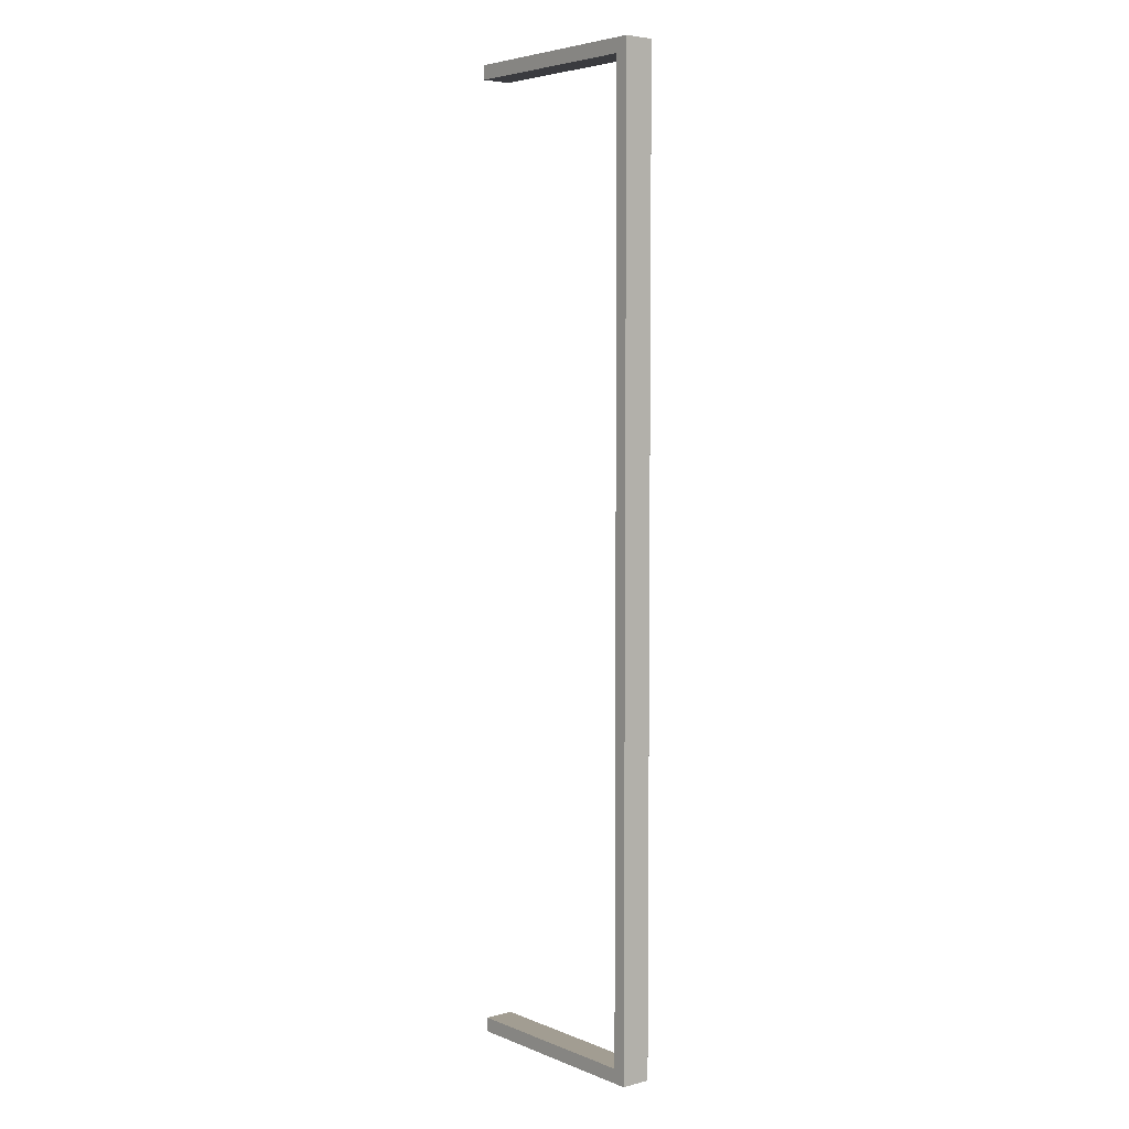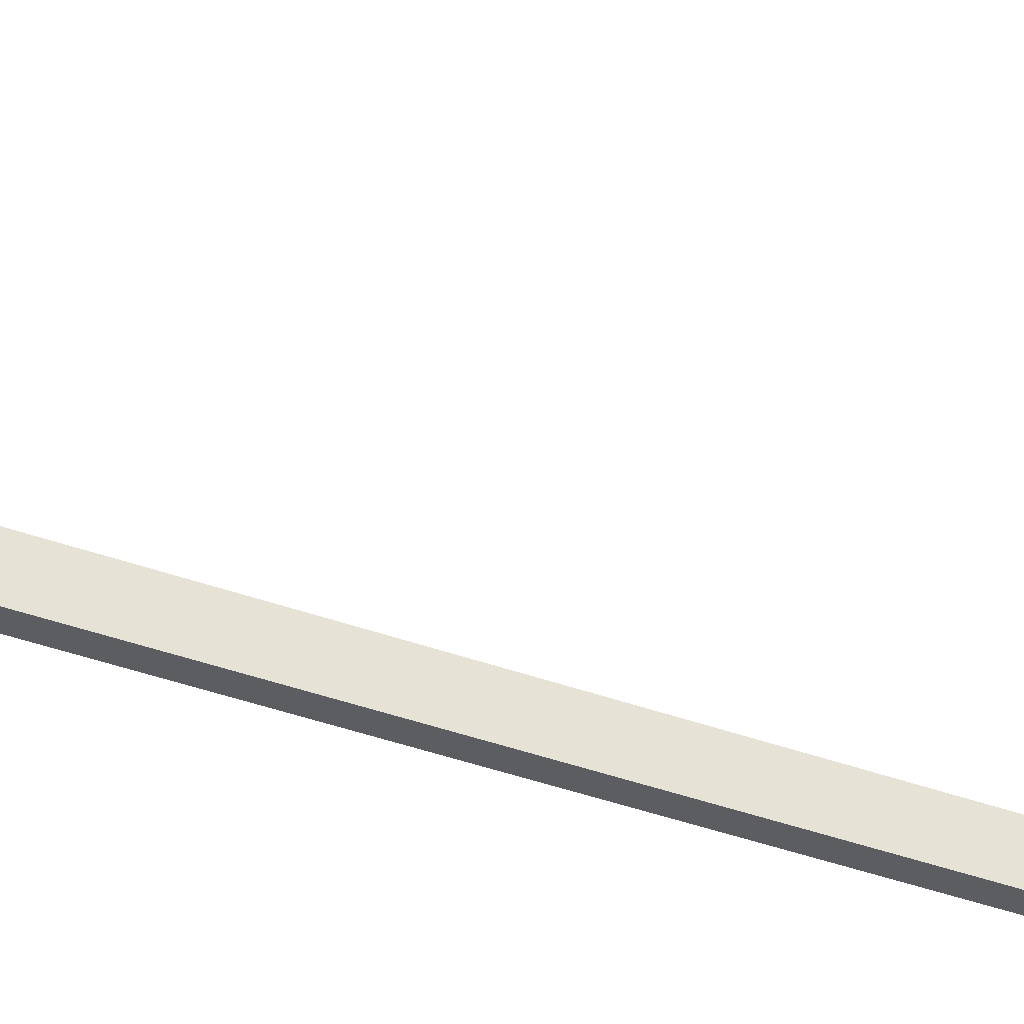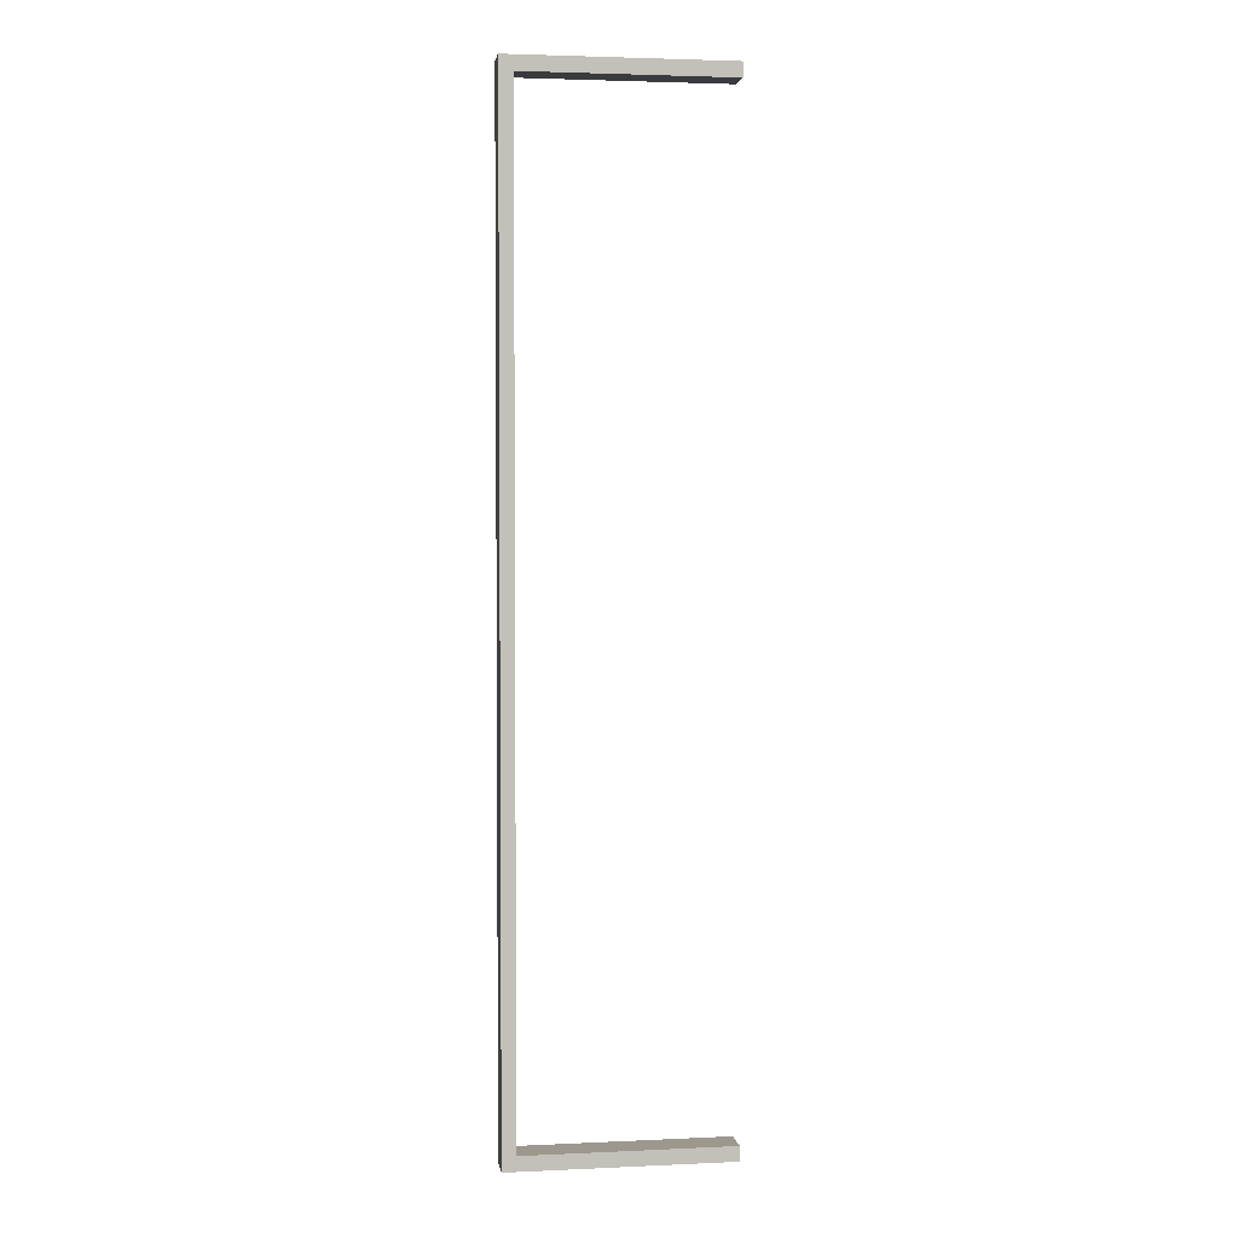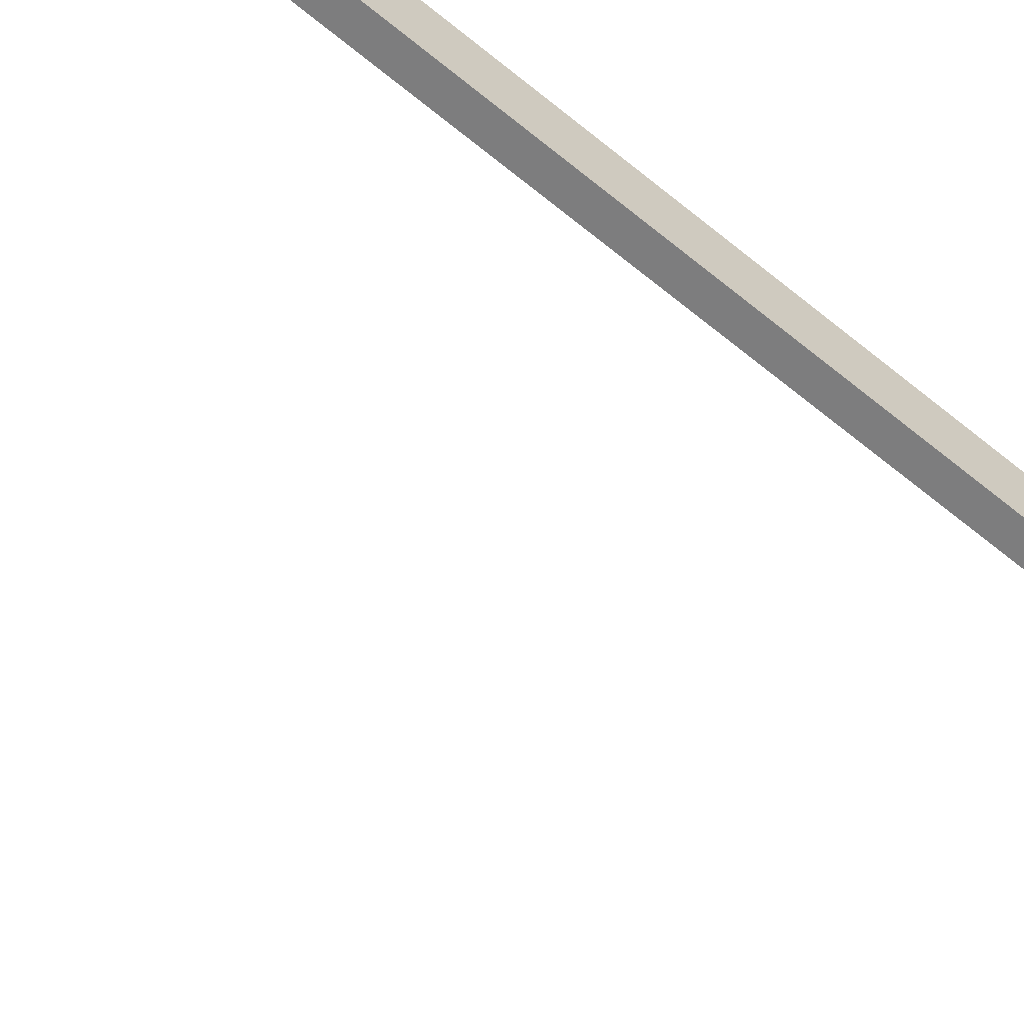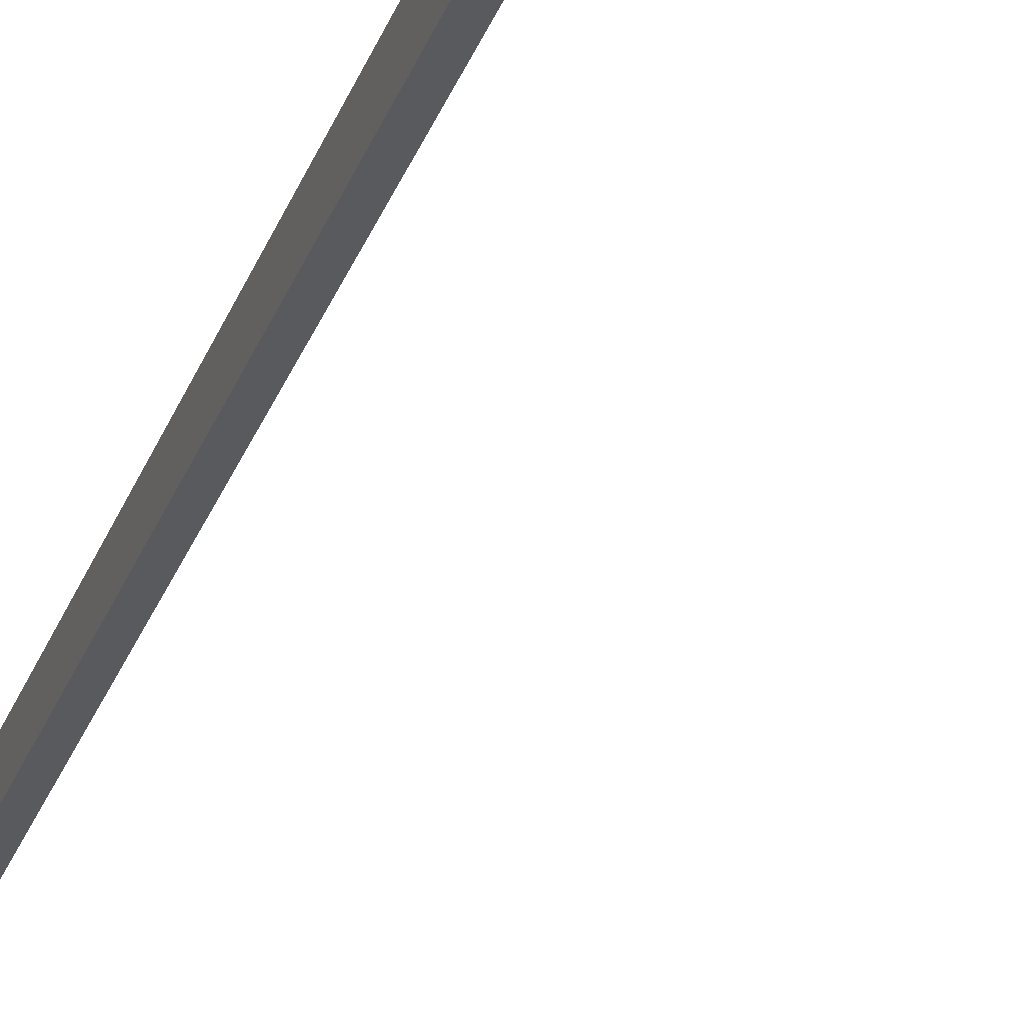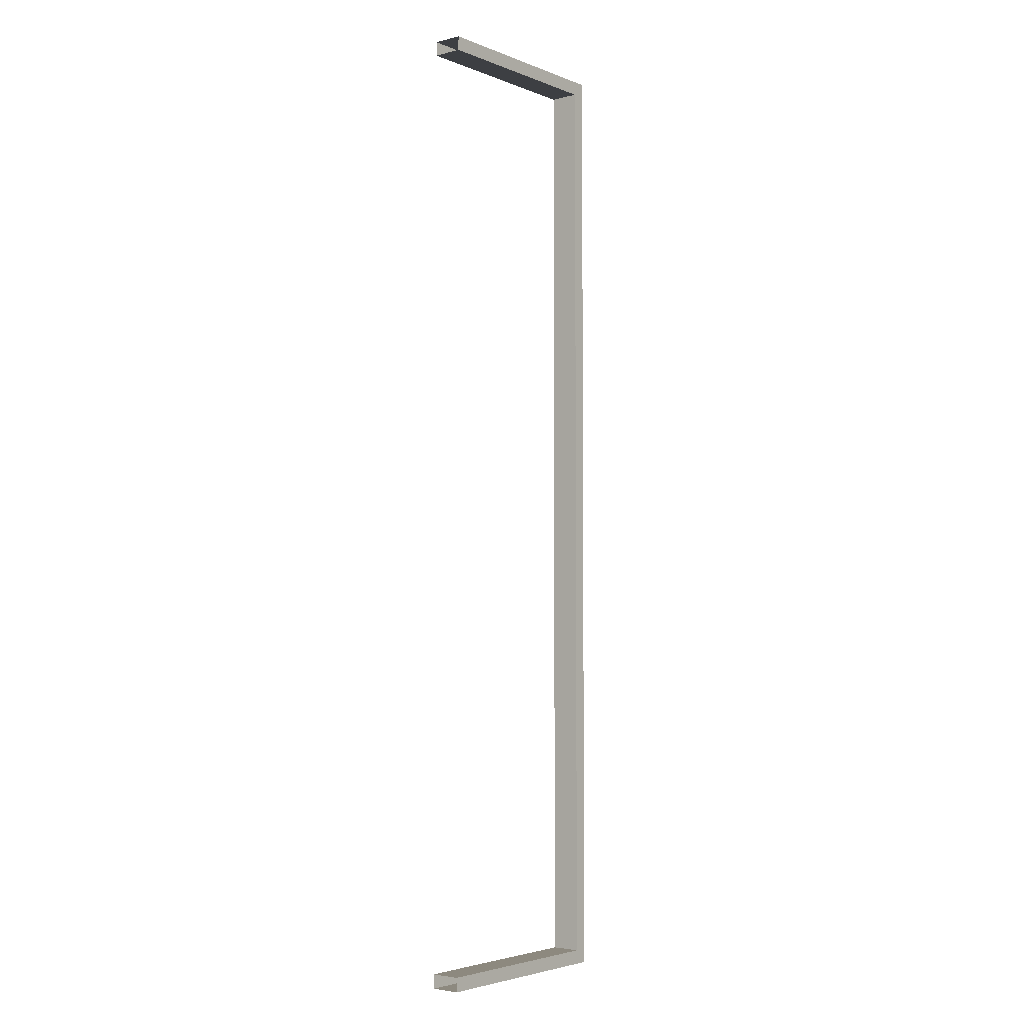
<metadata>
{"format":"obj","ext":"obj","renderer":"f3d","projection":"perspective","resolution":1024,"background":"white","views":[{"elev":4.9,"azim":-129.1,"up":"+Y"},{"elev":-36.9,"azim":64.1,"up":"+Z"},{"elev":3.1,"azim":-8.7,"up":"+Y"},{"elev":-59.2,"azim":-131.2,"up":"+Z"},{"elev":-30.6,"azim":-18.4,"up":"+Z"},{"elev":-3.8,"azim":128.8,"up":"+Y"}]}
</metadata>
<code>
v 18.22 -4e-06 5.757
v 23.31 5.459 5.757
v 18.22 372 5.757
v 23.31 366.6 5.757
v 18.22 372 -5.757
v 23.31 366.6 -5.757
v 18.22 -4e-06 -5.757
v 23.31 5.459 -5.757
v 100 5.459 5.757
v 100 5.459 -5.757
v 100 -4e-06 -5.757
v 100 -4e-06 5.757
v 100 366.6 5.757
v 100 372 5.757
v 100 372 -5.757
v 100 366.6 -5.757
f 1 3 5 7
f 1 12 9 2
f 14 3 4 13
f 3 1 2 4
f 5 15 16 6
f 11 7 8 10
f 7 5 6 8
f 12 1 7 11
f 16 13 4 6
f 14 15 5 3
f 10 8 2 9
f 8 6 4 2

</code>
